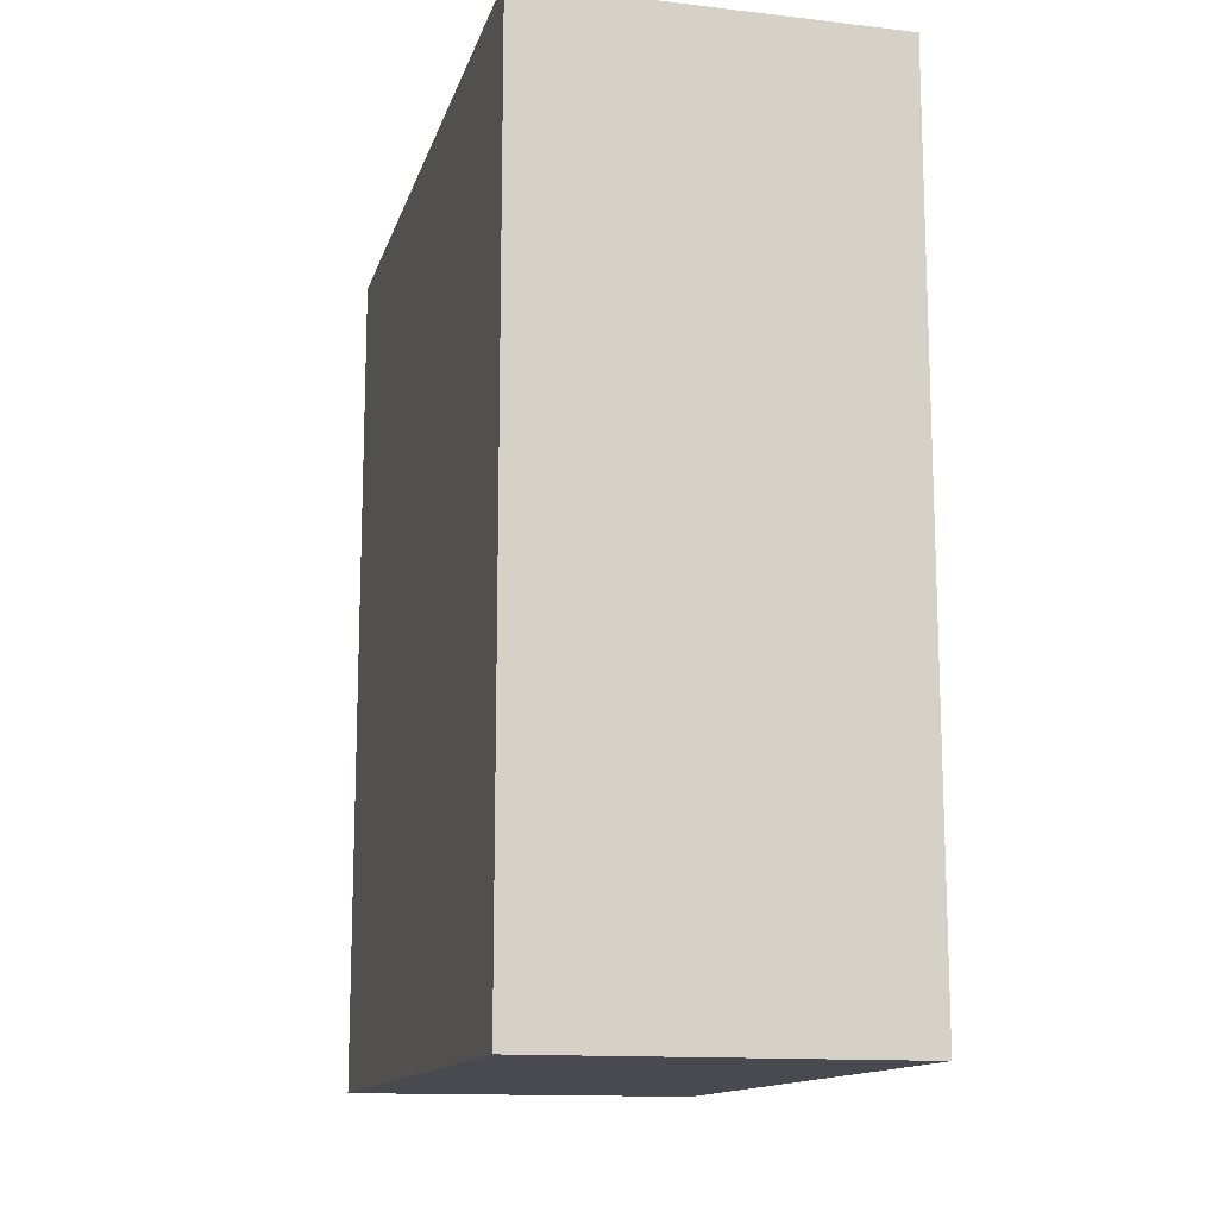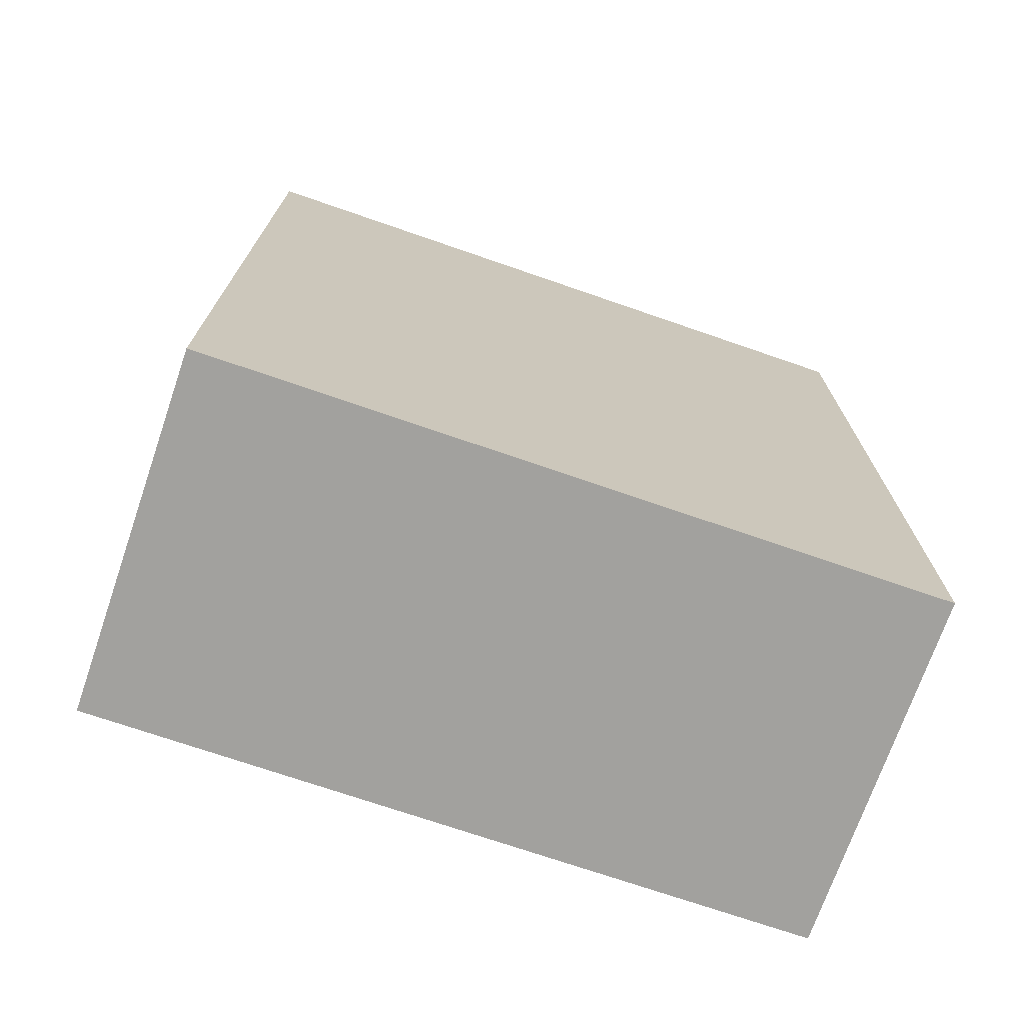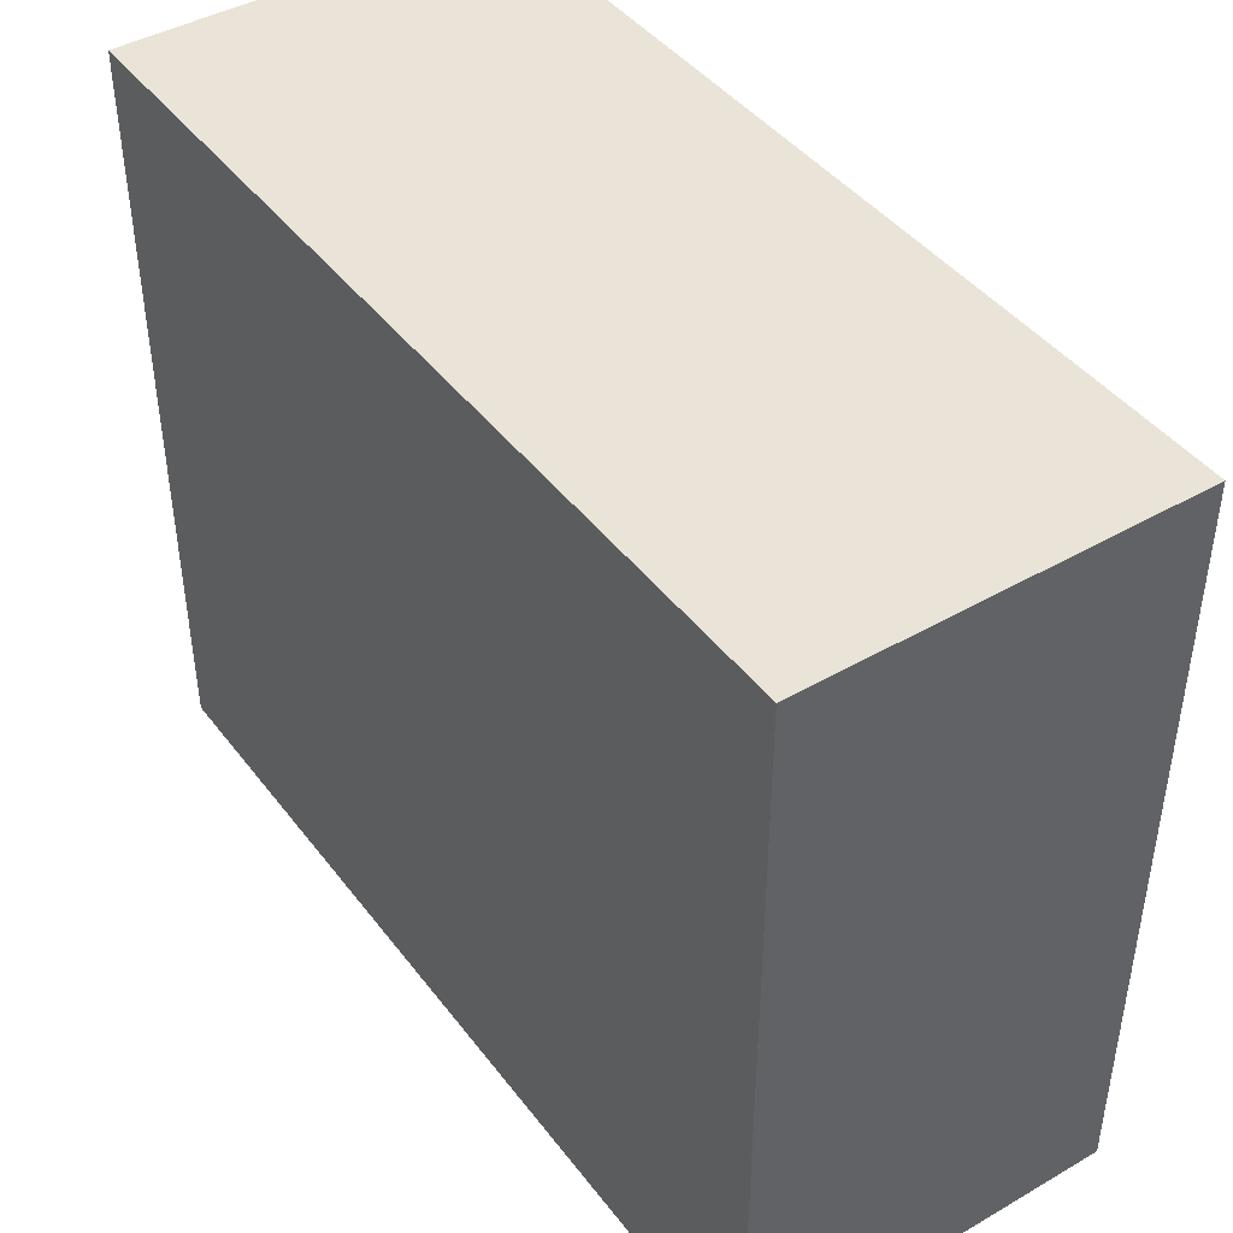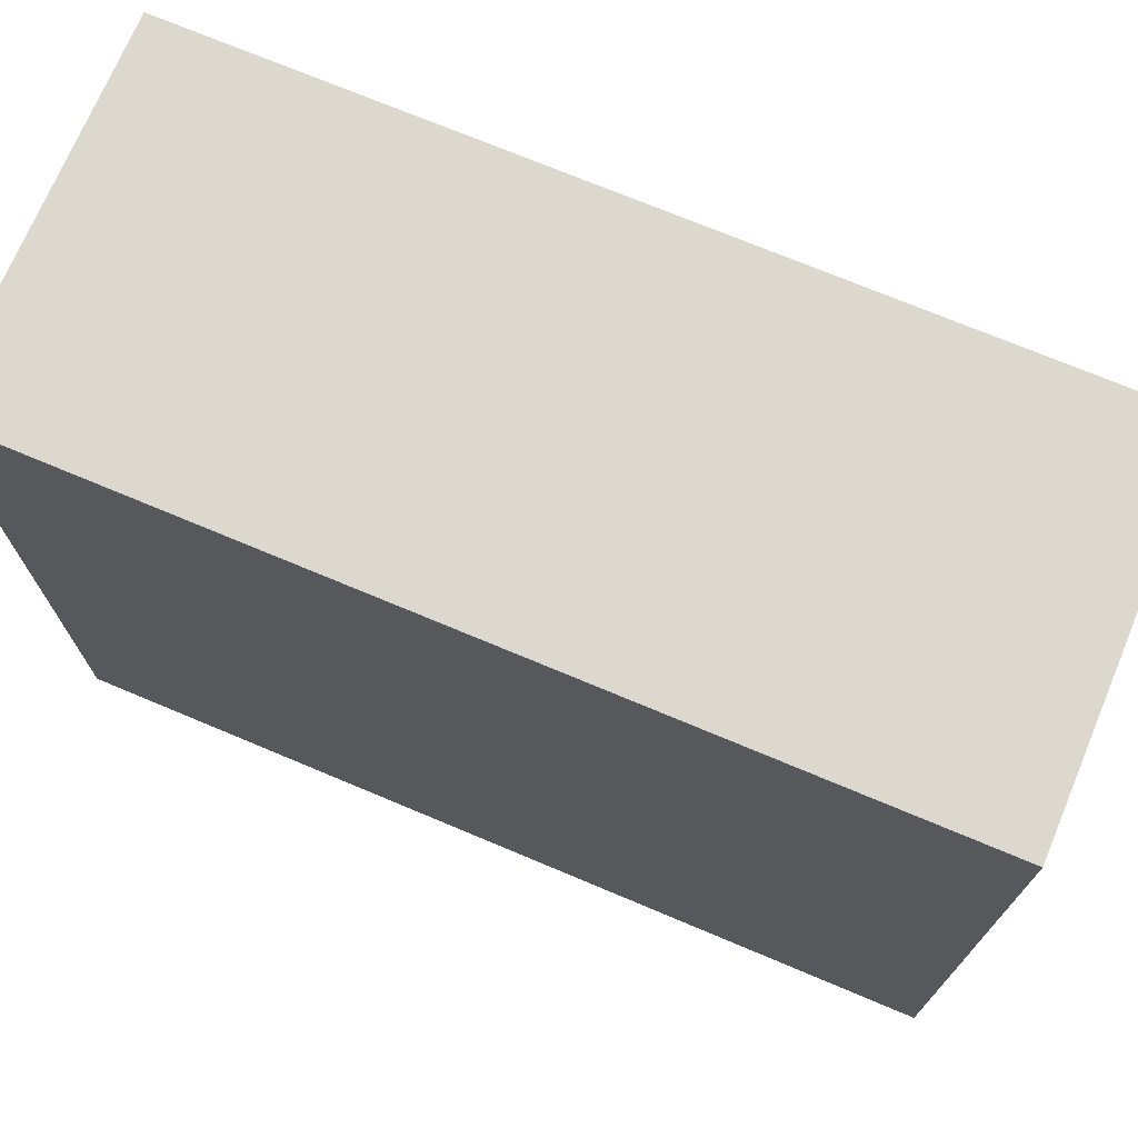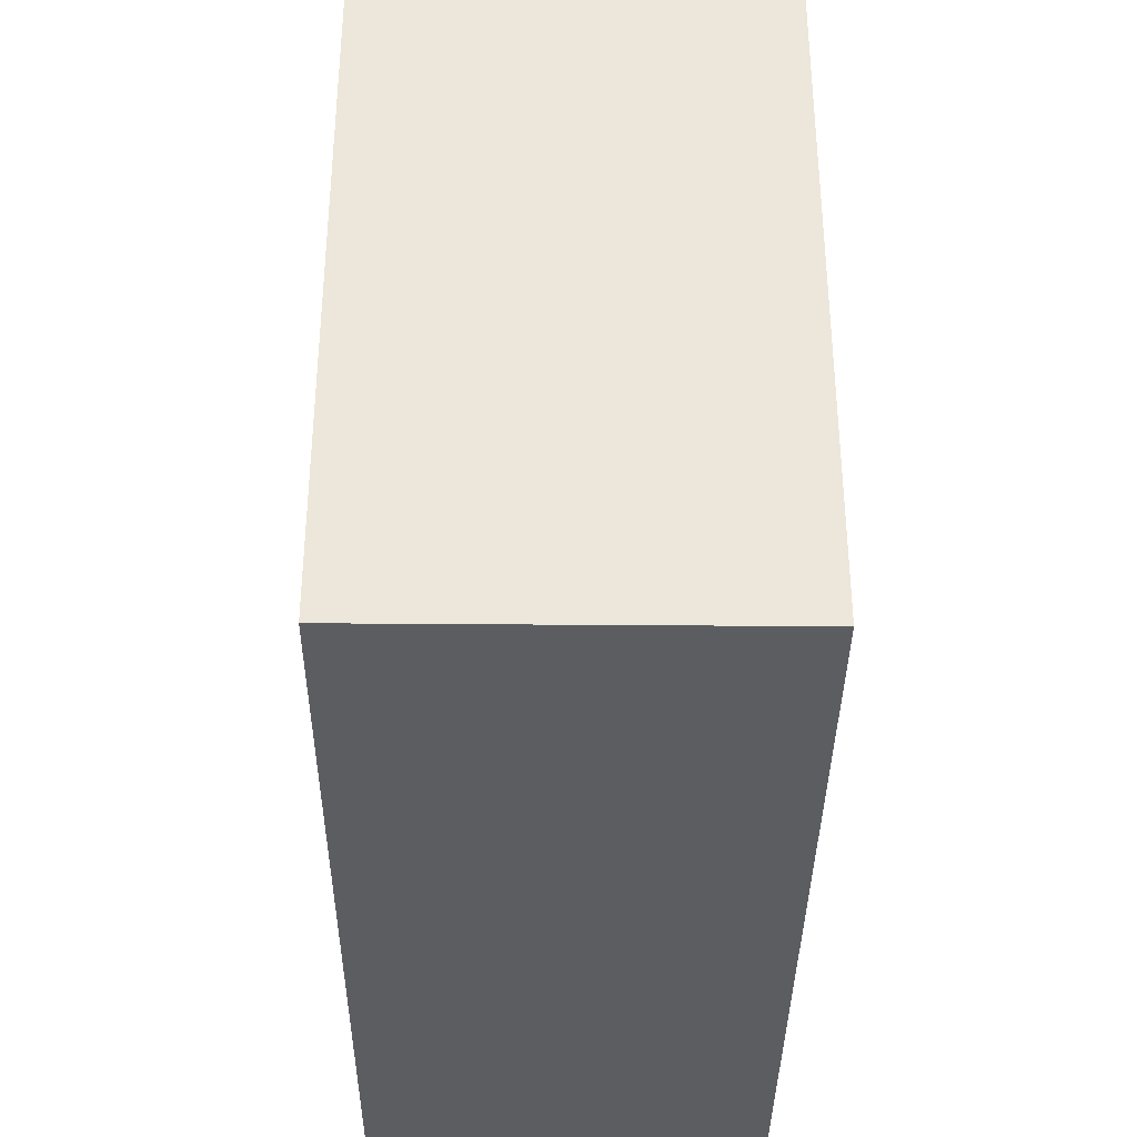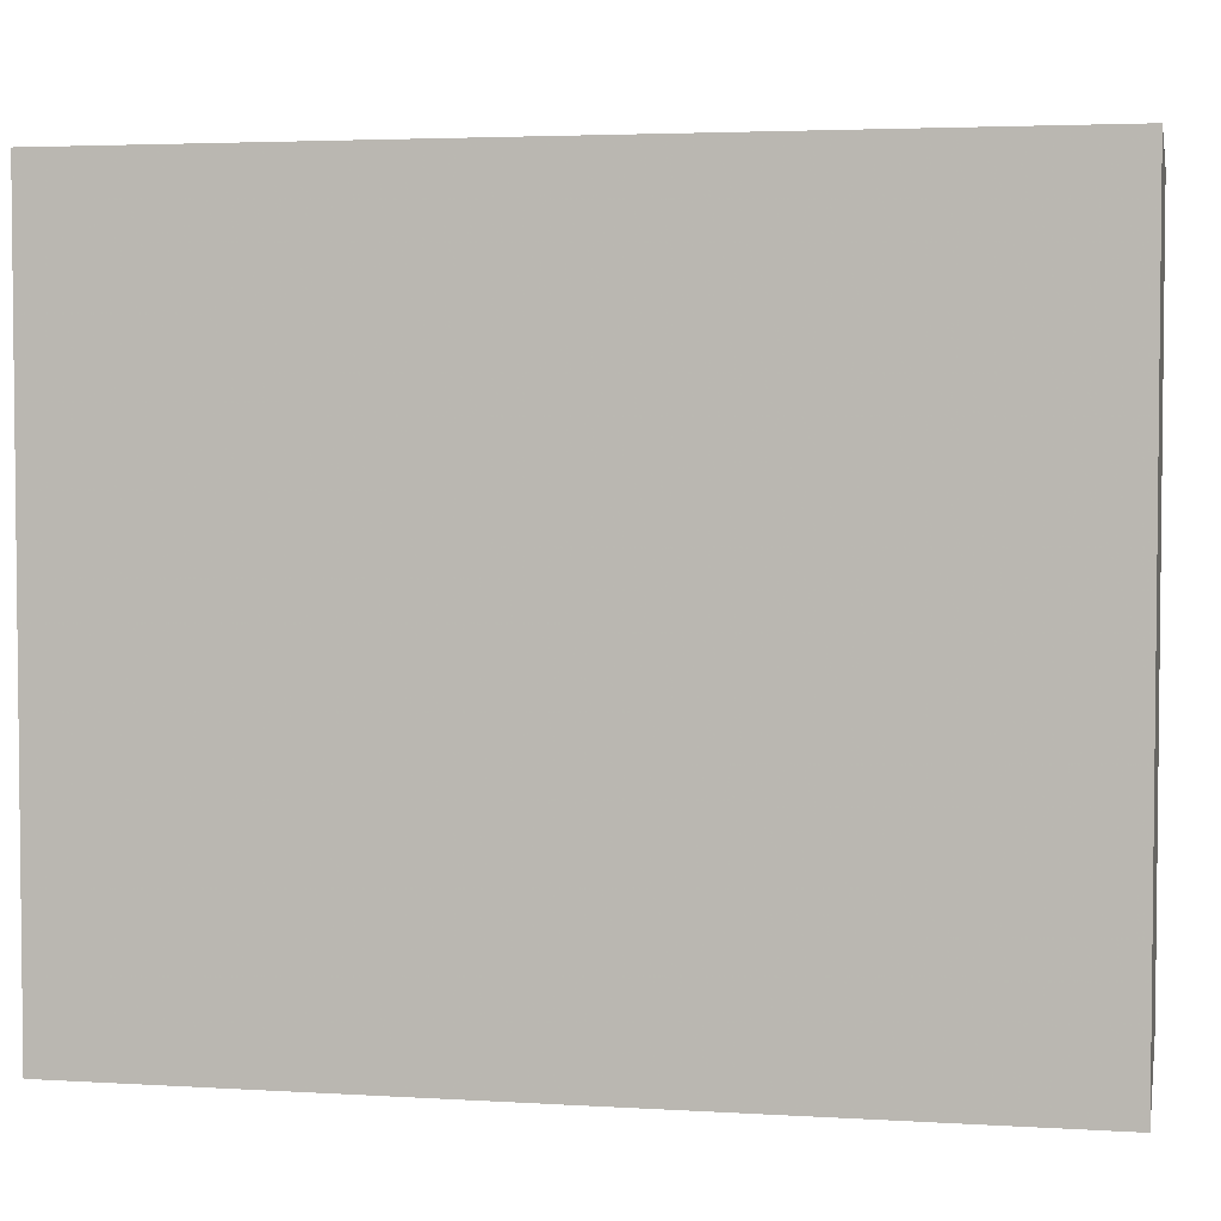
<metadata>
{"format":"obj","ext":"obj","renderer":"f3d","projection":"perspective","resolution":1024,"background":"white","views":[{"elev":-13.5,"azim":165.6,"up":"+Y"},{"elev":-72.2,"azim":71.0,"up":"+Y"},{"elev":43.3,"azim":145.6,"up":"+Z"},{"elev":72.2,"azim":112.9,"up":"+Z"},{"elev":-36.0,"azim":179.5,"up":"+Z"},{"elev":3.6,"azim":101.4,"up":"+Z"}]}
</metadata>
<code>
o 12381
v 2243 1882 8.32
v 2243 1882 8.32
v 2243 1882 8.32
v 2243 1882 8.42
v 2243 1882 8.42
v 2243 1882 8.42
v 2243 1882 8.32
v 2243 1882 8.32
v 2243 1882 8.32
v 2243 1882 8.42
v 2243 1882 8.32
v 2243 1882 8.42
v 2243 1882 8.42
v 2243 1882 8.42
v 2243 1882 8.42
v 2243 1882 8.42
v 2243 1882 8.32
v 2243 1882 8.42
v 2243 1882 8.32
v 2243 1882 8.42
v 2243 1882 8.42
v 2243 1882 8.32
v 2243 1882 8.42
v 2243 1882 8.42
v 2243 1882 8.32
v 2243 1882 8.32
v 2243 1882 8.42
v 2243 1882 8.32
v 2243 1882 8.32
f 1 2 3
f 1 4 5
f 6 2 7
f 8 9 7
f 10 7 11
f 12 13 14
f 14 15 16
f 17 15 18
f 19 20 21
f 22 23 20
f 24 25 26
f 27 28 29

</code>
